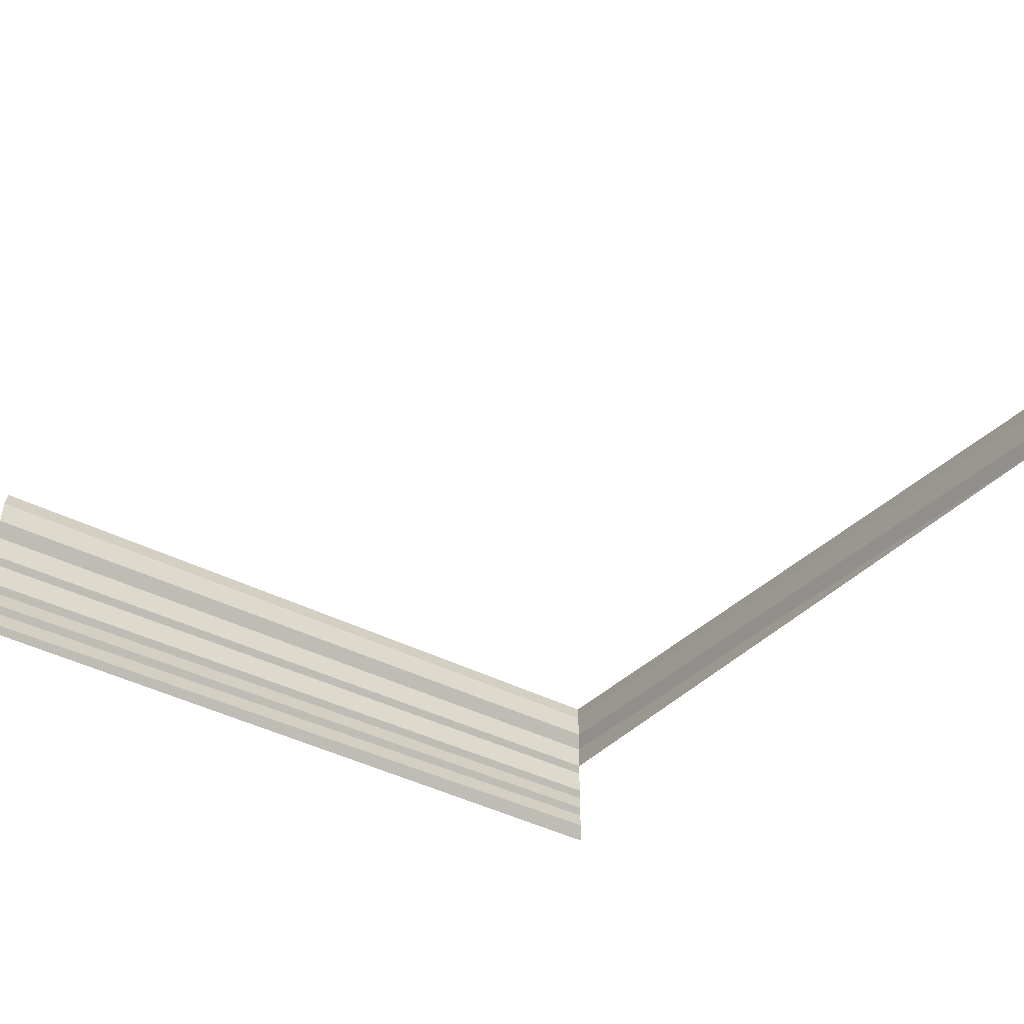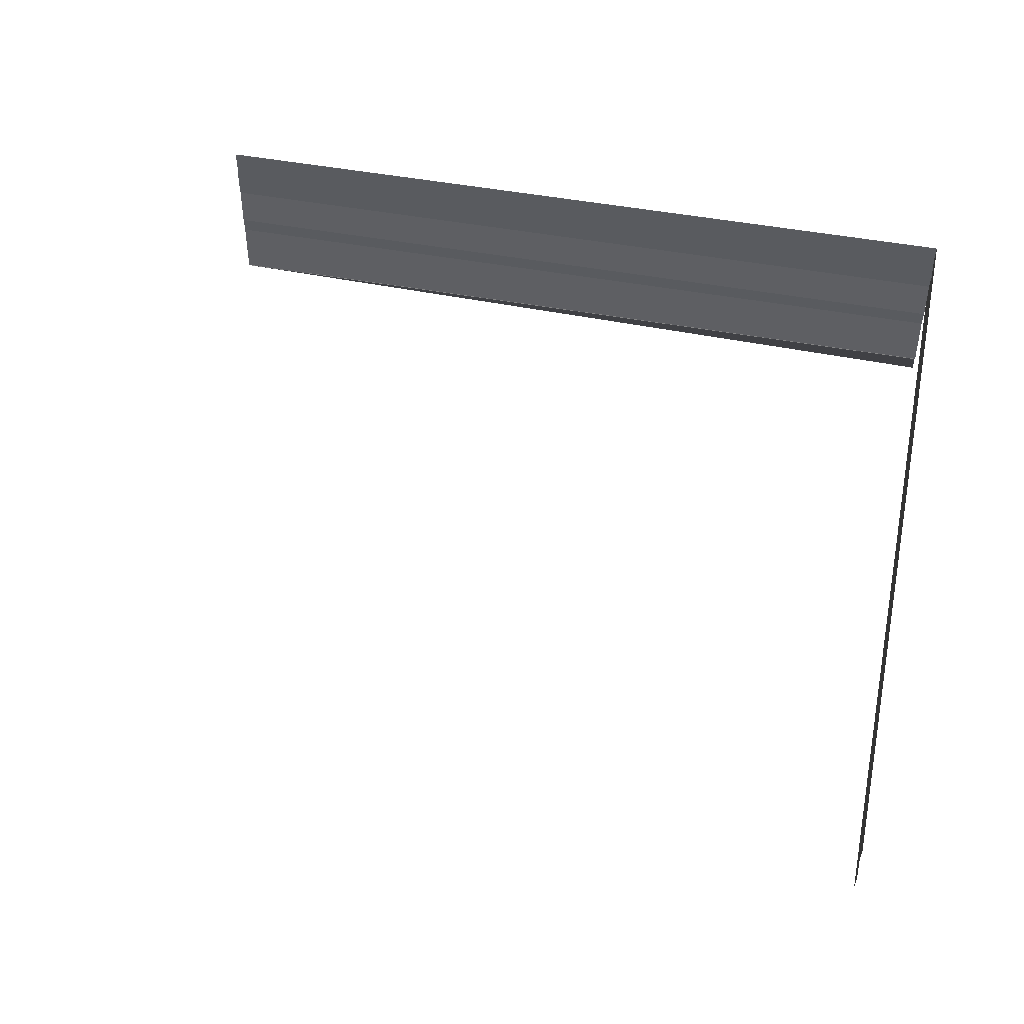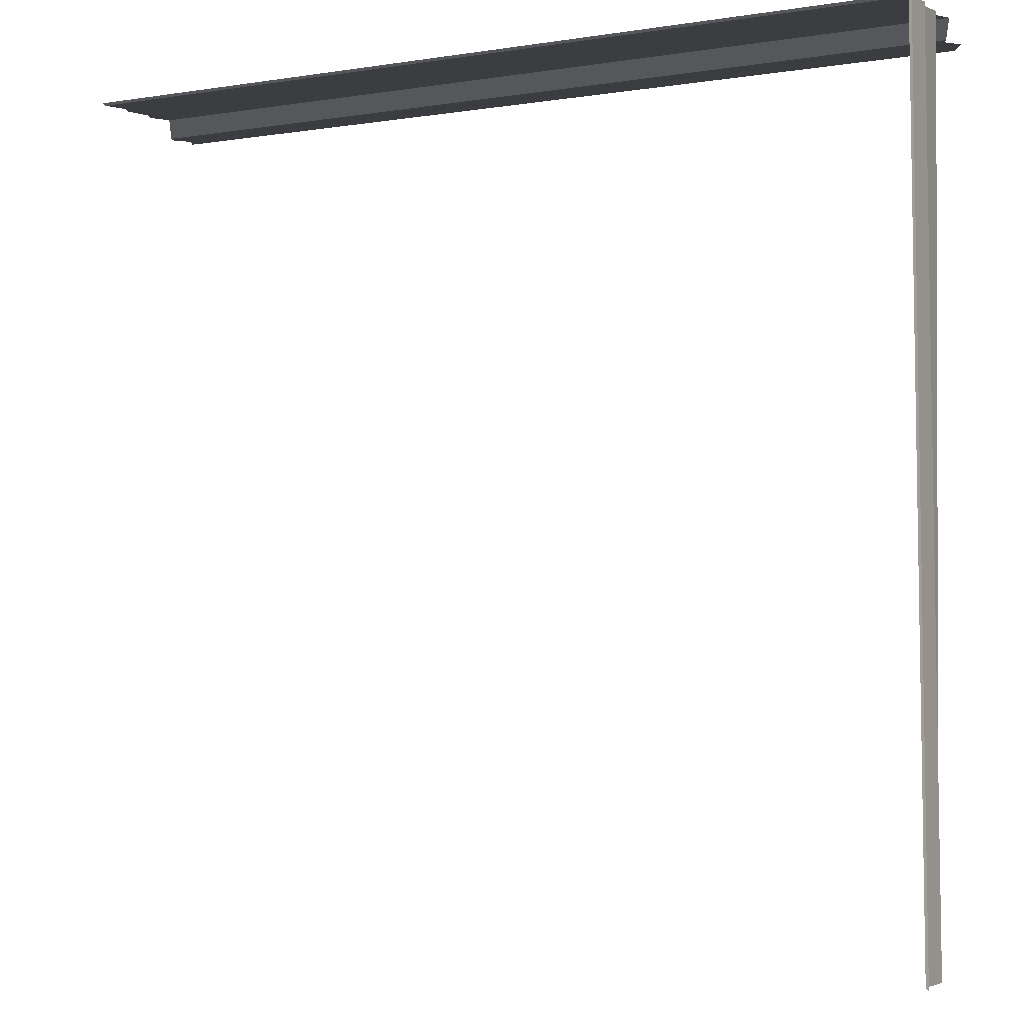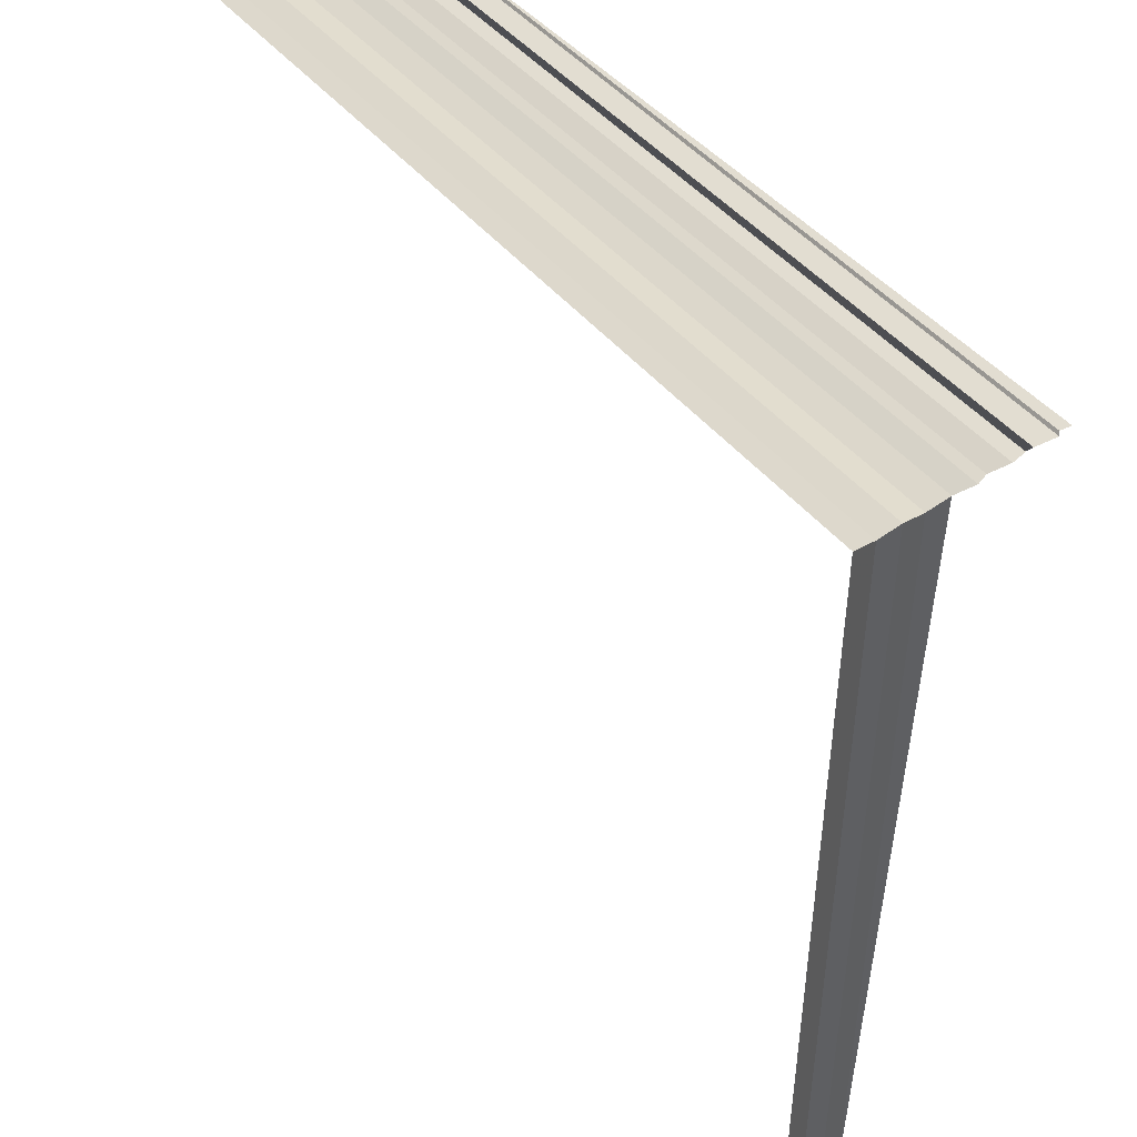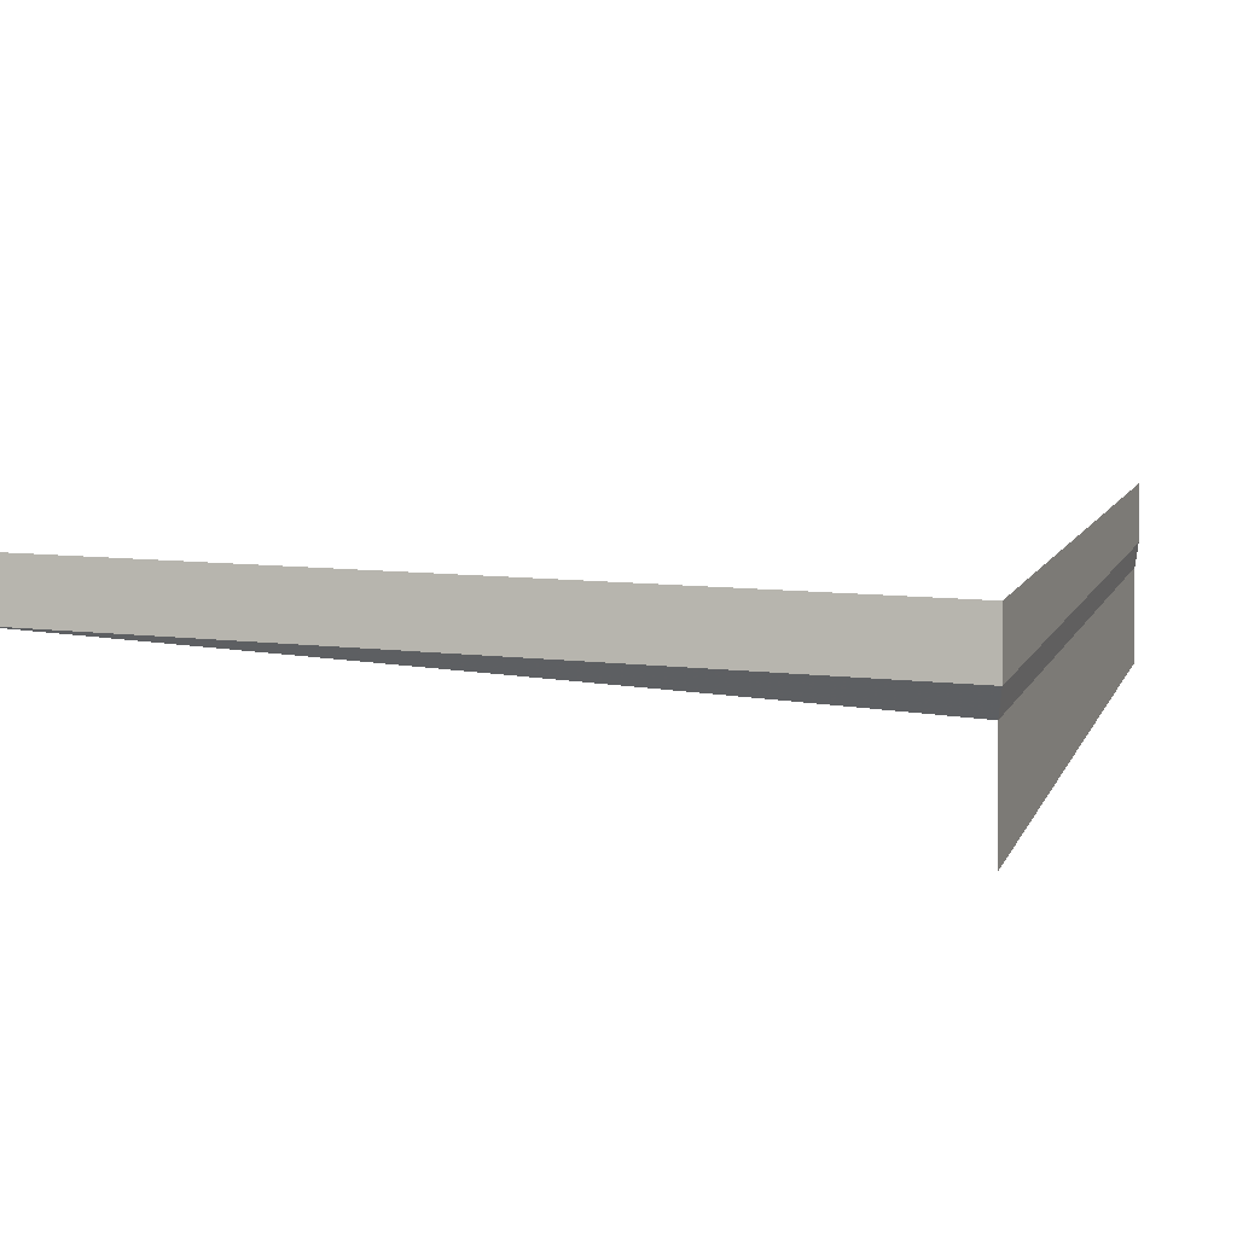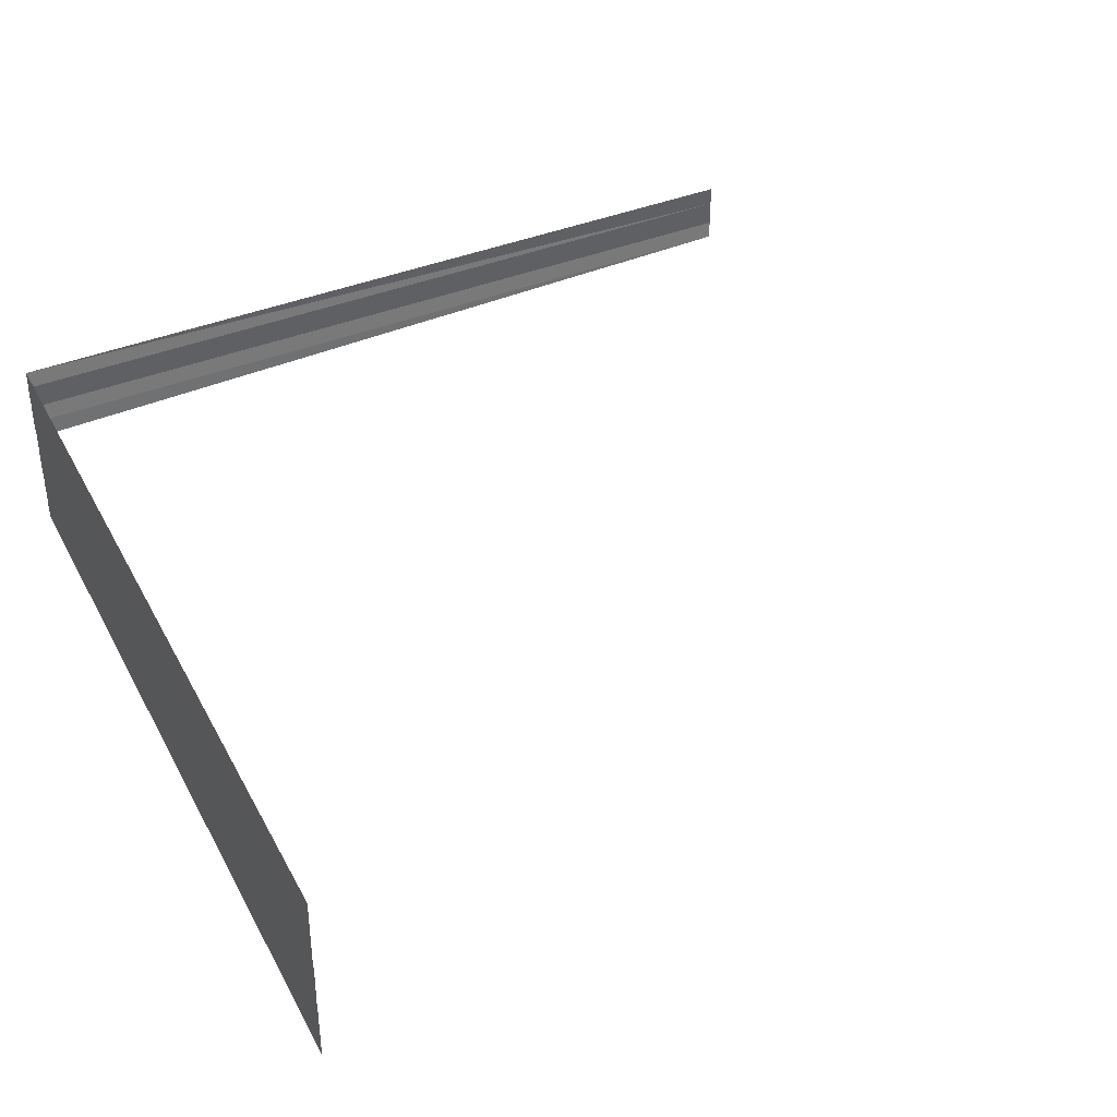
<metadata>
{"format":"obj","ext":"obj","renderer":"f3d","projection":"perspective","resolution":1024,"background":"white","views":[{"elev":-37.0,"azim":-36.0,"up":"+Z"},{"elev":48.6,"azim":12.0,"up":"+Z"},{"elev":-5.8,"azim":25.9,"up":"+Y"},{"elev":46.2,"azim":53.1,"up":"+Y"},{"elev":8.9,"azim":108.4,"up":"+Z"},{"elev":39.0,"azim":-116.8,"up":"+Z"}]}
</metadata>
<code>
o 7196
v 2178 1863 12.87
v 2178 1863 12.87
v 2178 1863 12.87
v 2178 1863 12.87
v 2178 1863 12.87
v 2178 1863 12.87
v 2178 1863 12.87
v 2178 1863 12.87
v 2178 1863 12.87
v 2178 1863 12.87
v 2178 1863 12.87
v 2178 1863 12.87
v 2178 1863 12.87
v 2178 1863 12.87
v 2178 1863 12.87
v 2178 1863 12.87
v 2178 1863 12.87
v 2178 1863 12.87
v 2178 1863 12.87
v 2178 1863 12.87
v 2178 1863 12.87
v 2178 1863 12.87
v 2178 1863 12.87
v 2178 1863 12.87
v 2178 1863 12.87
v 2178 1863 12.87
v 2178 1863 12.87
v 2178 1863 12.87
v 2178 1863 12.87
v 2178 1863 12.87
v 2178 1863 12.87
v 2178 1863 12.87
v 2178 1863 12.87
v 2178 1863 12.87
v 2178 1863 12.87
v 2178 1863 12.87
v 2178 1863 12.87
v 2178 1863 12.87
v 2178 1863 12.87
v 2178 1863 12.87
v 2178 1863 12.87
v 2178 1863 12.87
v 2178 1863 12.87
v 2178 1863 12.87
v 2178 1863 12.87
v 2178 1863 12.87
v 2178 1863 12.87
v 2178 1863 12.87
v 2178 1863 12.87
v 2178 1863 12.87
v 2178 1863 12.87
v 2178 1863 12.87
v 2178 1863 12.87
v 2178 1863 12.87
v 2178 1863 12.87
v 2178 1863 12.87
v 2178 1863 12.87
v 2178 1863 12.87
v 2178 1863 12.87
v 2178 1863 12.87
v 2178 1863 12.87
v 2178 1863 12.87
v 2178 1863 12.87
v 2178 1863 12.87
v 2178 1863 12.87
v 2178 1863 12.87
v 2178 1863 12.87
v 2178 1863 12.87
v 2178 1863 12.87
v 2178 1863 12.87
v 2178 1863 12.87
v 2178 1863 12.87
v 2178 1863 12.87
v 2178 1863 12.87
v 2178 1863 12.87
v 2178 1863 12.87
v 2178 1863 12.87
v 2178 1863 12.87
v 2178 1863 12.87
v 2178 1863 12.87
v 2178 1863 12.87
v 2178 1863 12.87
v 2178 1863 12.87
v 2178 1863 12.87
v 2178 1863 12.87
v 2178 1863 12.87
v 2178 1863 12.87
v 2178 1863 12.87
v 2178 1863 12.87
v 2178 1863 12.87
v 2178 1863 12.87
v 2178 1863 12.87
v 2178 1863 12.87
v 2178 1863 12.87
v 2178 1863 12.87
v 2178 1863 12.87
v 2178 1863 12.87
v 2178 1863 12.87
v 2178 1863 12.87
v 2178 1863 12.87
v 2178 1863 12.87
v 2178 1863 12.87
v 2178 1863 12.87
v 2178 1863 12.87
v 2178 1863 12.87
v 2178 1863 12.87
v 2178 1863 12.87
v 2178 1863 12.87
v 2178 1863 12.87
v 2178 1863 12.87
v 2178 1863 12.87
v 2178 1863 12.87
v 2178 1863 12.87
v 2178 1863 12.87
v 2178 1863 12.87
v 2178 1863 12.87
v 2178 1863 12.87
v 2178 1863 12.87
v 2178 1863 12.87
v 2178 1863 12.87
v 2178 1863 12.87
v 2178 1863 12.87
v 2178 1863 12.87
v 2178 1863 12.87
v 2178 1863 12.87
f 1 2 3
f 4 2 5
f 3 6 7
f 5 6 7
f 8 9 10
f 8 11 10
f 10 12 13
f 10 14 15
f 16 17 18
f 19 17 20
f 18 21 22
f 20 21 22
f 23 24 25
f 23 26 25
f 25 27 28
f 25 29 30
f 31 32 33
f 34 32 35
f 33 36 37
f 35 36 37
f 38 39 40
f 38 41 40
f 40 42 43
f 40 44 45
f 46 47 48
f 49 50 48
f 51 52 48
f 53 54 51
f 49 55 56
f 56 57 58
f 59 60 61
f 61 62 63
f 64 65 66
f 66 67 68
f 69 70 71
f 71 72 73
f 74 75 76
f 76 77 78
f 79 80 81
f 81 82 83
f 84 85 86
f 86 87 88
f 89 90 91
f 91 92 93
f 94 95 96
f 96 97 98
f 99 100 101
f 101 102 103
f 104 105 106
f 106 107 108
f 109 110 111
f 112 110 111
f 113 114 111
f 115 110 116
f 112 117 118
f 115 119 118
f 120 119 118
f 121 119 122
f 120 123 124
f 121 125 124

</code>
